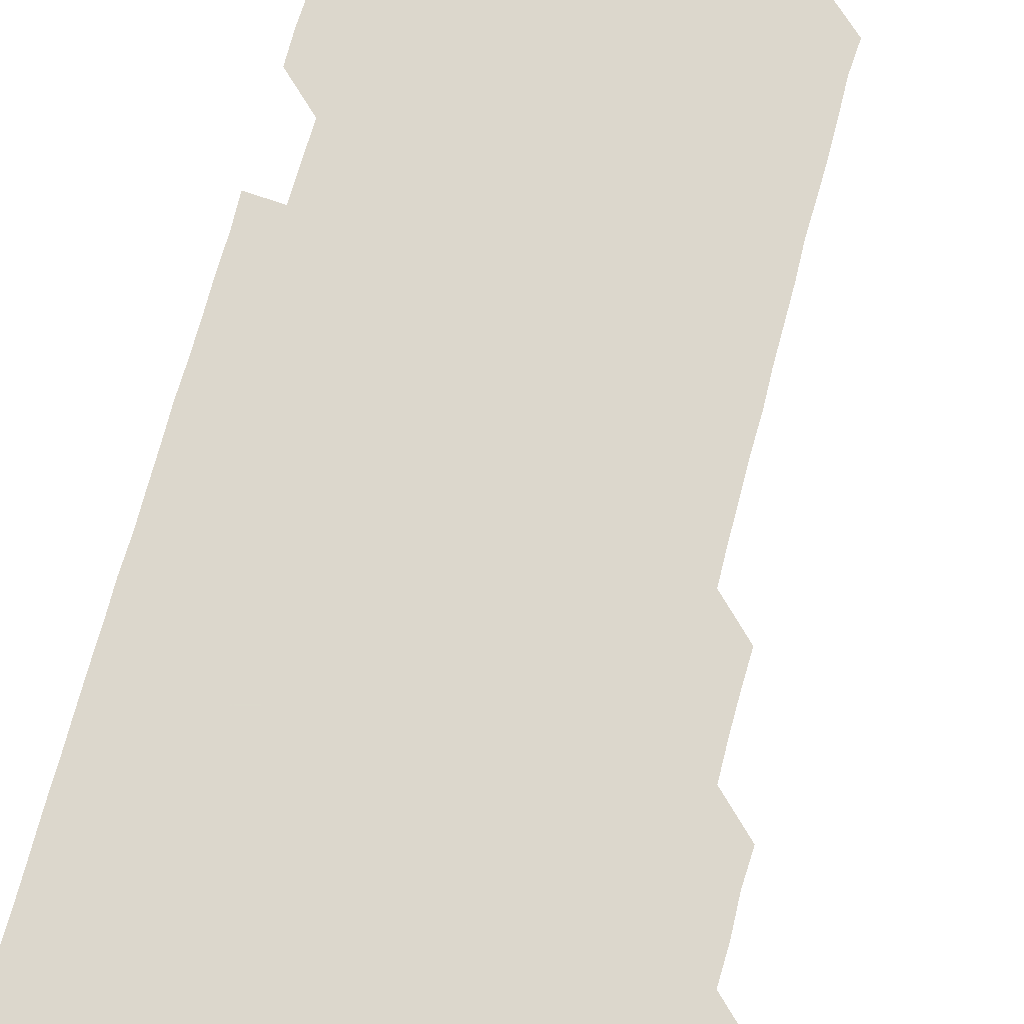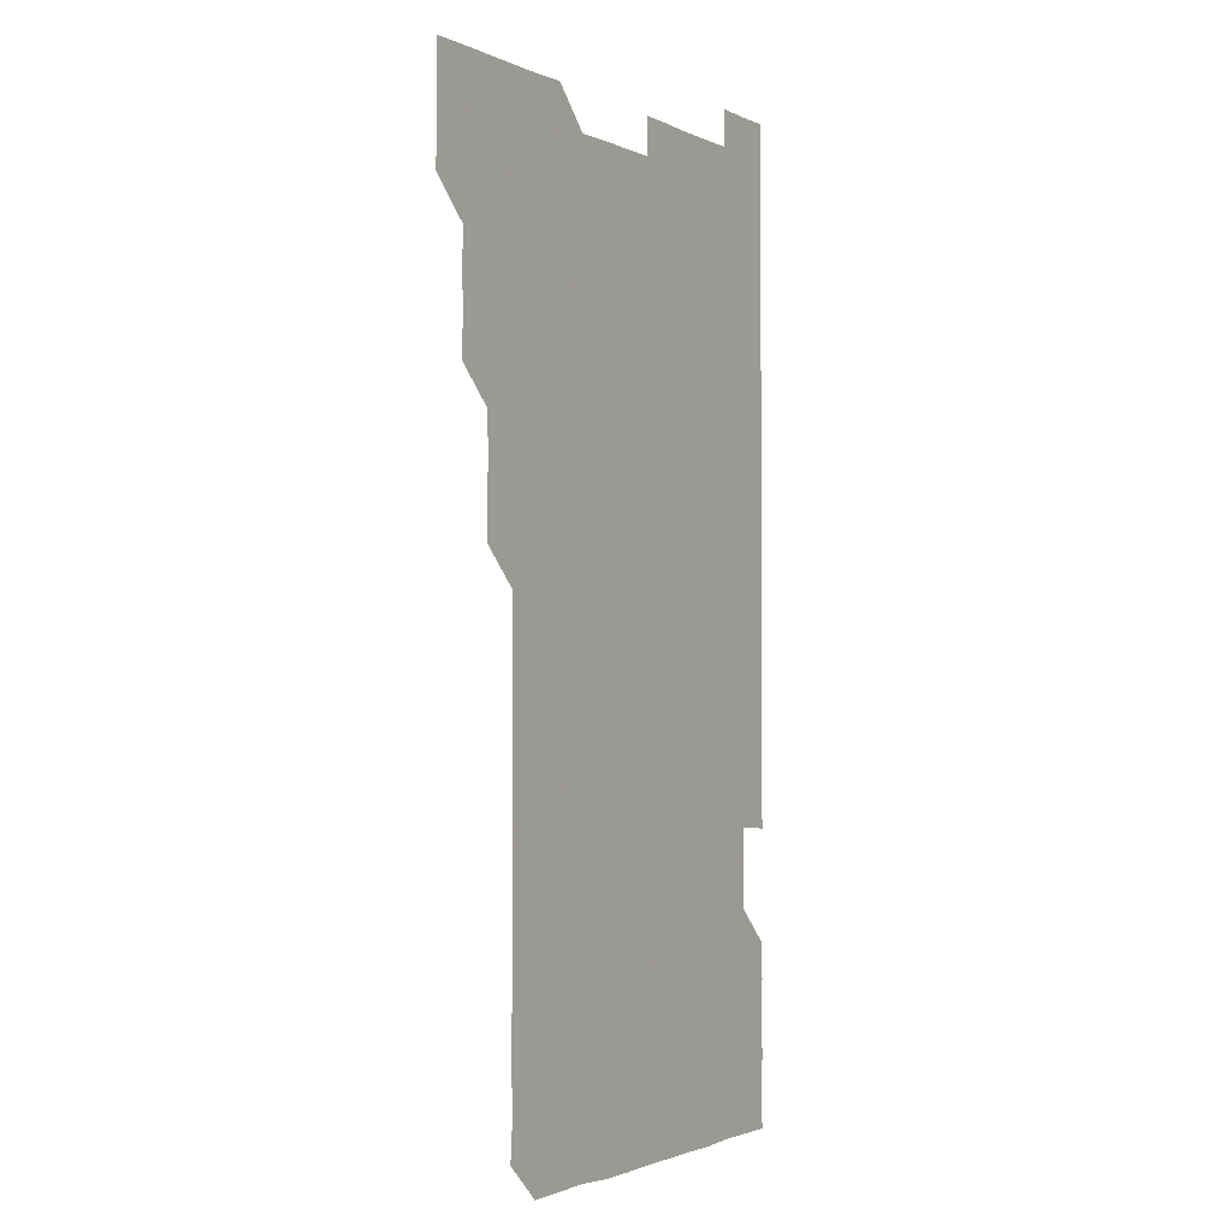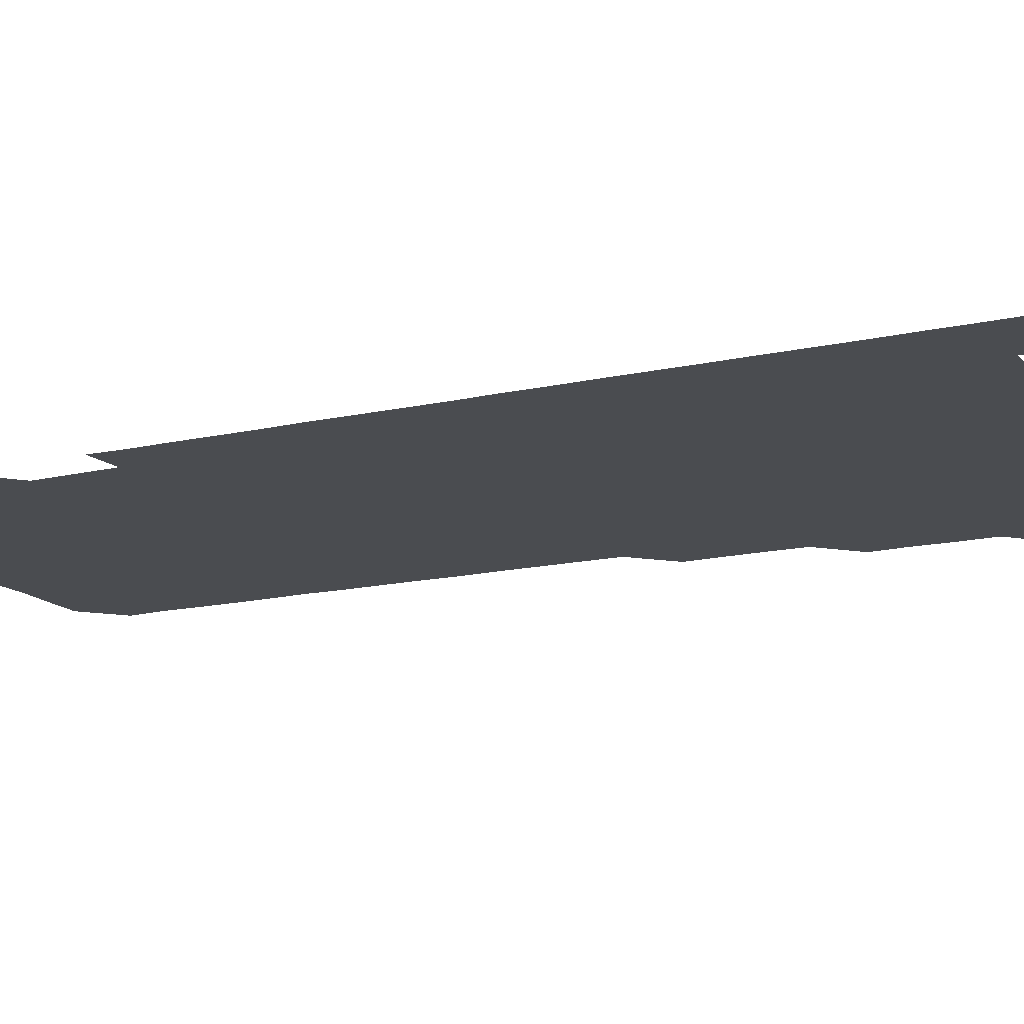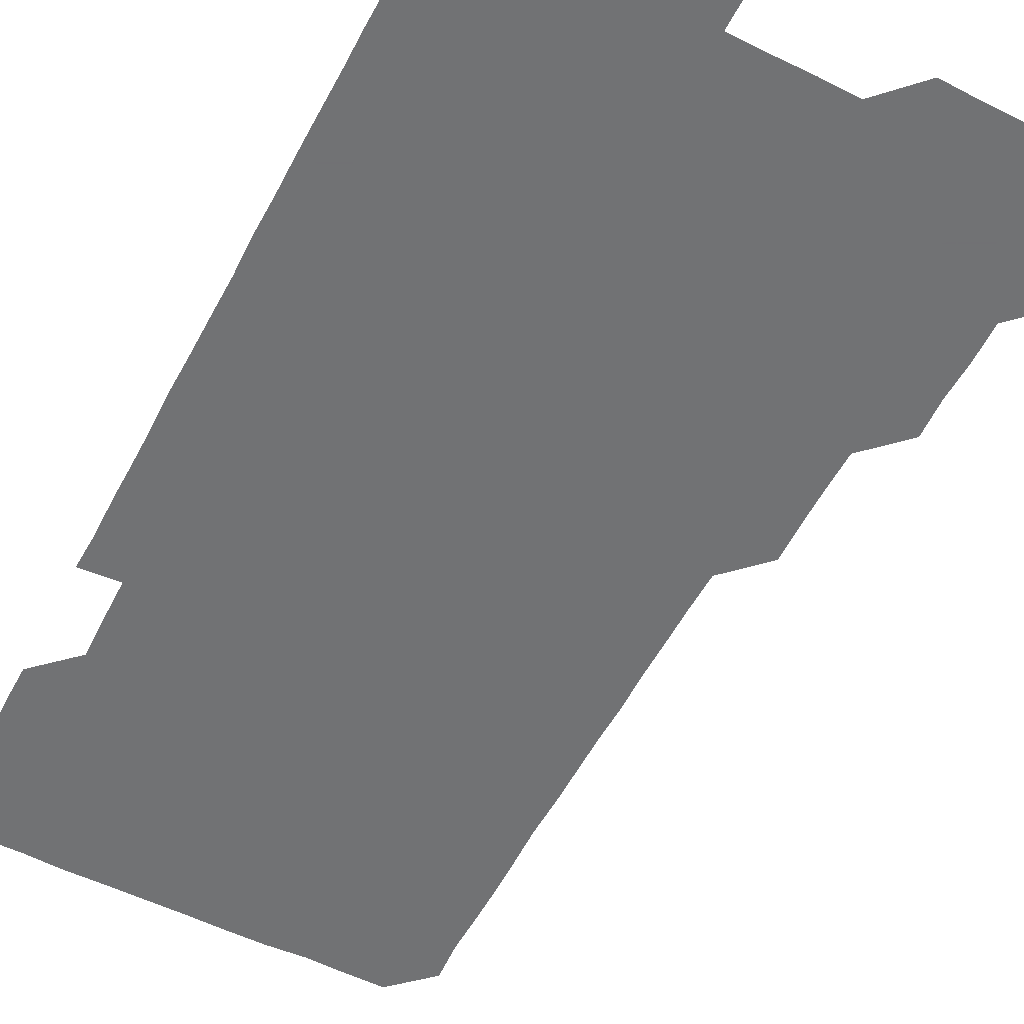
<metadata>
{"format":"obj","ext":"obj","renderer":"f3d","projection":"perspective","resolution":1024,"background":"white","views":[{"elev":72.8,"azim":-164.9,"up":"+Z"},{"elev":-1.8,"azim":-58.6,"up":"+Y"},{"elev":-15.0,"azim":116.4,"up":"+Z"},{"elev":-55.4,"azim":152.6,"up":"+Z"}]}
</metadata>
<code>
v 480.5 526 0
v 480.9 540.8 0
v 481 555.9 0
v 481 571 0
v 495.4 465.7 0
v 496.1 480.7 0
v 495.6 495.7 0
v 496 511 0
v 496 526.1 0
v 496.4 540.9 0
v 496.1 555.9 0
v 495.9 571.1 0
v 510.4 405.7 0
v 510.8 420.4 0
v 510.9 435.4 0
v 510.7 450.8 0
v 511.1 466.1 0
v 511.1 481 0
v 511.1 496.1 0
v 510.7 510.9 0
v 511.5 526.1 0
v 511.1 540.9 0
v 511.1 555.9 0
v 510.9 571.1 0
v 525.1 195.2 0
v 526.1 209.7 0
v 525.8 224.8 0
v 525.7 239.8 0
v 525.9 254.2 0
v 526.4 269.7 0
v 526 285 0
v 526 300.1 0
v 526.1 315.3 0
v 525.7 330.2 0
v 526 345.3 0
v 525.9 360.3 0
v 525.9 375.5 0
v 525.6 390.7 0
v 526.1 406.1 0
v 526.3 421.2 0
v 526.1 436.1 0
v 526.3 451.2 0
v 526 466 0
v 526.3 481.1 0
v 526.3 496.1 0
v 525.9 511.1 0
v 526.1 526 0
v 526.1 540.9 0
v 526.1 555.8 0
v 526 571.1 0
v 540.1 181.1 0
v 541.8 196.8 0
v 541 211 0
v 540.9 225.9 0
v 541.9 241.4 0
v 541 256.3 0
v 541.4 271.2 0
v 540.9 285.9 0
v 541.1 301 0
v 541.4 316.2 0
v 541.3 331.3 0
v 541.4 346.2 0
v 540.9 360.9 0
v 541.5 376.3 0
v 541 391 0
v 541 406.1 0
v 541.2 421.1 0
v 540.9 436 0
v 540.9 451 0
v 541.2 466.1 0
v 540.9 480.9 0
v 541.1 496 0
v 541.4 511 0
v 541.2 525.9 0
v 541 540.9 0
v 540.9 556.2 0
v 541.2 571.1 0
v 554.9 181.1 0
v 555.9 196 0
v 556.1 211.1 0
v 556.4 226.5 0
v 556.1 241.2 0
v 556.5 256.6 0
v 556.4 271.4 0
v 556.3 286.3 0
v 556 301.1 0
v 556.1 316 0
v 556.2 331.2 0
v 555.9 346 0
v 556.3 361.3 0
v 556.2 376.2 0
v 555.9 390.9 0
v 556 406 0
v 556.1 421 0
v 556.2 436.1 0
v 556.2 451.1 0
v 556.1 466.1 0
v 556.1 481.1 0
v 556.1 496 0
v 556.1 511 0
v 556.1 525.9 0
v 556 540.9 0
v 556 555.6 0
v 555.5 571.5 0
v 570.7 181.5 0
v 571.1 196 0
v 571.4 211.7 0
v 571.3 226.6 0
v 571.1 241.2 0
v 571.1 256.3 0
v 571.1 271 0
v 571.2 286.2 0
v 570.8 300.8 0
v 571.3 316.5 0
v 571.2 331.2 0
v 570.8 345.8 0
v 571.2 361.4 0
v 570.8 375.8 0
v 571.3 391.4 0
v 571.2 406.3 0
v 571 421 0
v 571.1 436.1 0
v 571.2 451.1 0
v 570.8 465.9 0
v 571.1 481.1 0
v 571.1 496.1 0
v 571 511 0
v 570.9 526.1 0
v 571.2 540.8 0
v 570.7 555.9 0
v 585.5 180.5 0
v 586.1 196.6 0
v 586.4 211.2 0
v 586 226 0
v 586 241 0
v 585.9 256 0
v 586.2 271.4 0
v 586 285.9 0
v 586 300.9 0
v 586 316.1 0
v 586 331 0
v 586.1 346.1 0
v 586 361.1 0
v 586.1 376.2 0
v 586.1 391.1 0
v 585.9 405.8 0
v 586.1 421.2 0
v 585.9 435.8 0
v 586.1 451.1 0
v 586 466 0
v 586 481 0
v 586.1 496 0
v 586.1 511 0
v 586 525.9 0
v 586 540.9 0
v 585.9 556.2 0
v 600.7 180.4 0
v 600.7 195.8 0
v 601.1 211.9 0
v 601.1 226.4 0
v 601.1 241.3 0
v 601 256.2 0
v 601.1 270.9 0
v 601 286.3 0
v 601.2 301.5 0
v 601 316 0
v 601.1 331.2 0
v 601.1 346.2 0
v 601.1 361.2 0
v 601 376.1 0
v 601 391.1 0
v 601.1 406.2 0
v 601 421.1 0
v 601.2 436.3 0
v 601 451.1 0
v 601.1 466.1 0
v 601.1 481 0
v 600.9 496 0
v 601.1 511 0
v 601 526 0
v 601 541.1 0
v 601 556 0
v 615.7 180.6 0
v 616.1 195.9 0
v 615.9 211.5 0
v 616 226.1 0
v 616 241.3 0
v 615.9 255.5 0
v 616 271.4 0
v 616 285.9 0
v 616 301.1 0
v 616 316.2 0
v 616.1 331.5 0
v 616 346.1 0
v 616 361.1 0
v 616 375.9 0
v 616 391.1 0
v 616 405.8 0
v 616 421.1 0
v 616 436.1 0
v 616 451 0
v 616 466 0
v 616 481 0
v 616.1 496 0
v 616 511 0
v 616.1 525.9 0
v 616.1 540.8 0
v 616.2 556.1 0
v 616.2 571.4 0
v 630.9 180.6 0
v 631.2 196.3 0
v 630.9 211.3 0
v 630.9 226.3 0
v 630.9 241 0
v 631 256.5 0
v 631 271.3 0
v 631 286.1 0
v 631 301 0
v 631.1 315.6 0
v 630.9 331.1 0
v 631 346.2 0
v 631 361.1 0
v 631 376.3 0
v 631 391 0
v 631 406.1 0
v 631 421 0
v 631 436.2 0
v 631 451 0
v 631 466.2 0
v 631 481 0
v 631 496 0
v 631 511 0
v 631 526 0
v 631 541 0
v 631.1 555.8 0
v 630.5 571.3 0
v 646.3 180.6 0
v 646 196.4 0
v 646 211.4 0
v 645.9 226 0
v 645.8 241.4 0
v 646.1 256 0
v 645.9 271.3 0
v 645.9 286.4 0
v 646 300.8 0
v 645.9 316.7 0
v 645.9 331.3 0
v 645.9 346.2 0
v 646 361.1 0
v 646 376.1 0
v 646 391.1 0
v 645.9 406.2 0
v 646.1 420.9 0
v 645.8 436.2 0
v 646 451 0
v 645.8 466.2 0
v 645.9 481.1 0
v 646 496 0
v 646 511 0
v 646 526 0
v 646.1 540.8 0
v 646 555.9 0
v 645.8 570.9 0
v 661.4 180.3 0
v 660.7 196.3 0
v 660.8 211.5 0
v 660.8 226.3 0
v 661.2 240.6 0
v 660.8 256.4 0
v 660.9 271.2 0
v 660.9 286.1 0
v 660.8 301.4 0
v 660.9 316.1 0
v 660.8 331.2 0
v 661 346 0
v 660.8 361.2 0
v 660.8 376.2 0
v 660.8 391.2 0
v 660.9 406.1 0
v 660.8 421.1 0
v 661.3 435.8 0
v 660.9 451.2 0
v 661.1 465.9 0
v 661 481 0
v 660.9 496.1 0
v 660.7 511 0
v 661.1 525.9 0
v 660.9 540.9 0
v 661 555.9 0
v 660.9 571 0
v 676.4 181 0
v 676.2 195.6 0
v 675.7 211.3 0
v 675.9 226.1 0
v 675.8 241.5 0
v 675.9 256.1 0
v 675.8 271.1 0
v 675.8 286.3 0
v 676 301.1 0
v 675.6 316.3 0
v 676.3 330.7 0
v 675.8 346.2 0
v 675.9 361.1 0
v 675.8 376.1 0
v 676.1 391 0
v 675.8 406.1 0
v 675.7 421.2 0
v 675.9 436.1 0
v 675.7 451.2 0
v 675.9 466 0
v 675.7 481.2 0
v 675.7 496 0
v 676.3 511.1 0
v 676 526 0
v 675.9 541 0
v 676 555.9 0
v 676 571 0
v 675.9 586.1 0
v 691.5 180.8 0
v 690.7 196.5 0
v 690.7 211.4 0
v 691 225.9 0
v 690.7 241.5 0
v 690.2 256.4 0
v 690.5 269.8 0
v 690.9 285.4 0
v 691.1 301.8 0
v 690.6 316.3 0
v 690.5 331.4 0
v 690.5 346.2 0
v 690.6 361.2 0
v 690.5 376.3 0
v 690.9 391 0
v 690.7 406.1 0
v 690.7 421.1 0
v 690.9 436.2 0
v 690.7 451.1 0
v 690.5 466.1 0
v 691 480.9 0
v 690.7 496.1 0
v 691.1 511 0
v 690.8 526.1 0
v 690.9 541 0
v 690.8 555.9 0
v 691 570.9 0
v 691 585.8 0
v 706.2 180.7 0
v 705.6 195.6 0
v 706.3 210.3 0
v 705.7 225.4 0
v 706.3 240.2 0
v 706.2 254.9 0
v 706.7 300.6 0
v 706.2 315.1 0
v 706.5 330.2 0
v 706.3 345.3 0
v 706.3 360.4 0
v 706.6 375.5 0
v 706.4 390.3 0
v 706.3 405.4 0
v 706.1 420.6 0
v 706.5 435.6 0
v 706.3 450.6 0
v 706.4 465.7 0
v 706.3 480.7 0
v 706.2 495.8 0
v 706.3 510.7 0
v 706 525.8 0
v 706 541 0
v 706.1 556 0
v 706 571 0
v 706.1 586.1 0
f 8 9 1
f 1 9 2
f 9 10 2
f 2 10 3
f 10 11 3
f 3 11 4
f 11 12 4
f 16 17 5
f 5 17 6
f 17 18 6
f 6 18 7
f 18 19 7
f 7 19 8
f 19 20 8
f 8 20 9
f 20 21 9
f 9 21 10
f 21 22 10
f 10 22 11
f 22 23 11
f 11 23 12
f 23 24 12
f 38 39 13
f 13 39 14
f 39 40 14
f 14 40 15
f 40 41 15
f 15 41 16
f 41 42 16
f 16 42 17
f 42 43 17
f 17 43 18
f 43 44 18
f 18 44 19
f 44 45 19
f 19 45 20
f 45 46 20
f 20 46 21
f 46 47 21
f 21 47 22
f 47 48 22
f 22 48 23
f 48 49 23
f 23 49 24
f 49 50 24
f 51 52 25
f 25 52 26
f 52 53 26
f 26 53 27
f 53 54 27
f 27 54 28
f 54 55 28
f 28 55 29
f 55 56 29
f 29 56 30
f 56 57 30
f 30 57 31
f 57 58 31
f 31 58 32
f 58 59 32
f 32 59 33
f 59 60 33
f 33 60 34
f 60 61 34
f 34 61 35
f 61 62 35
f 35 62 36
f 62 63 36
f 36 63 37
f 63 64 37
f 37 64 38
f 64 65 38
f 38 65 39
f 65 66 39
f 39 66 40
f 66 67 40
f 40 67 41
f 67 68 41
f 41 68 42
f 68 69 42
f 42 69 43
f 69 70 43
f 43 70 44
f 70 71 44
f 44 71 45
f 71 72 45
f 45 72 46
f 72 73 46
f 46 73 47
f 73 74 47
f 47 74 48
f 74 75 48
f 48 75 49
f 75 76 49
f 49 76 50
f 76 77 50
f 51 78 52
f 78 79 52
f 52 79 53
f 79 80 53
f 53 80 54
f 80 81 54
f 54 81 55
f 81 82 55
f 55 82 56
f 82 83 56
f 56 83 57
f 83 84 57
f 57 84 58
f 84 85 58
f 58 85 59
f 85 86 59
f 59 86 60
f 86 87 60
f 60 87 61
f 87 88 61
f 61 88 62
f 88 89 62
f 62 89 63
f 89 90 63
f 63 90 64
f 90 91 64
f 64 91 65
f 91 92 65
f 65 92 66
f 92 93 66
f 66 93 67
f 93 94 67
f 67 94 68
f 94 95 68
f 68 95 69
f 95 96 69
f 69 96 70
f 96 97 70
f 70 97 71
f 97 98 71
f 71 98 72
f 98 99 72
f 72 99 73
f 99 100 73
f 73 100 74
f 100 101 74
f 74 101 75
f 101 102 75
f 75 102 76
f 102 103 76
f 76 103 77
f 103 104 77
f 78 105 79
f 105 106 79
f 79 106 80
f 106 107 80
f 80 107 81
f 107 108 81
f 81 108 82
f 108 109 82
f 82 109 83
f 109 110 83
f 83 110 84
f 110 111 84
f 84 111 85
f 111 112 85
f 85 112 86
f 112 113 86
f 86 113 87
f 113 114 87
f 87 114 88
f 114 115 88
f 88 115 89
f 115 116 89
f 89 116 90
f 116 117 90
f 90 117 91
f 117 118 91
f 91 118 92
f 118 119 92
f 92 119 93
f 119 120 93
f 93 120 94
f 120 121 94
f 94 121 95
f 121 122 95
f 95 122 96
f 122 123 96
f 96 123 97
f 123 124 97
f 97 124 98
f 124 125 98
f 98 125 99
f 125 126 99
f 99 126 100
f 126 127 100
f 100 127 101
f 127 128 101
f 101 128 102
f 128 129 102
f 102 129 103
f 129 130 103
f 103 130 104
f 105 131 106
f 131 132 106
f 106 132 107
f 132 133 107
f 107 133 108
f 133 134 108
f 108 134 109
f 134 135 109
f 109 135 110
f 135 136 110
f 110 136 111
f 136 137 111
f 111 137 112
f 137 138 112
f 112 138 113
f 138 139 113
f 113 139 114
f 139 140 114
f 114 140 115
f 140 141 115
f 115 141 116
f 141 142 116
f 116 142 117
f 142 143 117
f 117 143 118
f 143 144 118
f 118 144 119
f 144 145 119
f 119 145 120
f 145 146 120
f 120 146 121
f 146 147 121
f 121 147 122
f 147 148 122
f 122 148 123
f 148 149 123
f 123 149 124
f 149 150 124
f 124 150 125
f 150 151 125
f 125 151 126
f 151 152 126
f 126 152 127
f 152 153 127
f 127 153 128
f 153 154 128
f 128 154 129
f 154 155 129
f 129 155 130
f 155 156 130
f 131 157 132
f 157 158 132
f 132 158 133
f 158 159 133
f 133 159 134
f 159 160 134
f 134 160 135
f 160 161 135
f 135 161 136
f 161 162 136
f 136 162 137
f 162 163 137
f 137 163 138
f 163 164 138
f 138 164 139
f 164 165 139
f 139 165 140
f 165 166 140
f 140 166 141
f 166 167 141
f 141 167 142
f 167 168 142
f 142 168 143
f 168 169 143
f 143 169 144
f 169 170 144
f 144 170 145
f 170 171 145
f 145 171 146
f 171 172 146
f 146 172 147
f 172 173 147
f 147 173 148
f 173 174 148
f 148 174 149
f 174 175 149
f 149 175 150
f 175 176 150
f 150 176 151
f 176 177 151
f 151 177 152
f 177 178 152
f 152 178 153
f 178 179 153
f 153 179 154
f 179 180 154
f 154 180 155
f 180 181 155
f 155 181 156
f 181 182 156
f 157 183 158
f 183 184 158
f 158 184 159
f 184 185 159
f 159 185 160
f 185 186 160
f 160 186 161
f 186 187 161
f 161 187 162
f 187 188 162
f 162 188 163
f 188 189 163
f 163 189 164
f 189 190 164
f 164 190 165
f 190 191 165
f 165 191 166
f 191 192 166
f 166 192 167
f 192 193 167
f 167 193 168
f 193 194 168
f 168 194 169
f 194 195 169
f 169 195 170
f 195 196 170
f 170 196 171
f 196 197 171
f 171 197 172
f 197 198 172
f 172 198 173
f 198 199 173
f 173 199 174
f 199 200 174
f 174 200 175
f 200 201 175
f 175 201 176
f 201 202 176
f 176 202 177
f 202 203 177
f 177 203 178
f 203 204 178
f 178 204 179
f 204 205 179
f 179 205 180
f 205 206 180
f 180 206 181
f 206 207 181
f 181 207 182
f 207 208 182
f 183 210 184
f 210 211 184
f 184 211 185
f 211 212 185
f 185 212 186
f 212 213 186
f 186 213 187
f 213 214 187
f 187 214 188
f 214 215 188
f 188 215 189
f 215 216 189
f 189 216 190
f 216 217 190
f 190 217 191
f 217 218 191
f 191 218 192
f 218 219 192
f 192 219 193
f 219 220 193
f 193 220 194
f 220 221 194
f 194 221 195
f 221 222 195
f 195 222 196
f 222 223 196
f 196 223 197
f 223 224 197
f 197 224 198
f 224 225 198
f 198 225 199
f 225 226 199
f 199 226 200
f 226 227 200
f 200 227 201
f 227 228 201
f 201 228 202
f 228 229 202
f 202 229 203
f 229 230 203
f 203 230 204
f 230 231 204
f 204 231 205
f 231 232 205
f 205 232 206
f 232 233 206
f 206 233 207
f 233 234 207
f 207 234 208
f 234 235 208
f 208 235 209
f 235 236 209
f 210 237 211
f 237 238 211
f 211 238 212
f 238 239 212
f 212 239 213
f 239 240 213
f 213 240 214
f 240 241 214
f 214 241 215
f 241 242 215
f 215 242 216
f 242 243 216
f 216 243 217
f 243 244 217
f 217 244 218
f 244 245 218
f 218 245 219
f 245 246 219
f 219 246 220
f 246 247 220
f 220 247 221
f 247 248 221
f 221 248 222
f 248 249 222
f 222 249 223
f 249 250 223
f 223 250 224
f 250 251 224
f 224 251 225
f 251 252 225
f 225 252 226
f 252 253 226
f 226 253 227
f 253 254 227
f 227 254 228
f 254 255 228
f 228 255 229
f 255 256 229
f 229 256 230
f 256 257 230
f 230 257 231
f 257 258 231
f 231 258 232
f 258 259 232
f 232 259 233
f 259 260 233
f 233 260 234
f 260 261 234
f 234 261 235
f 261 262 235
f 235 262 236
f 262 263 236
f 237 264 238
f 264 265 238
f 238 265 239
f 265 266 239
f 239 266 240
f 266 267 240
f 240 267 241
f 267 268 241
f 241 268 242
f 268 269 242
f 242 269 243
f 269 270 243
f 243 270 244
f 270 271 244
f 244 271 245
f 271 272 245
f 245 272 246
f 272 273 246
f 246 273 247
f 273 274 247
f 247 274 248
f 274 275 248
f 248 275 249
f 275 276 249
f 249 276 250
f 276 277 250
f 250 277 251
f 277 278 251
f 251 278 252
f 278 279 252
f 252 279 253
f 279 280 253
f 253 280 254
f 280 281 254
f 254 281 255
f 281 282 255
f 255 282 256
f 282 283 256
f 256 283 257
f 283 284 257
f 257 284 258
f 284 285 258
f 258 285 259
f 285 286 259
f 259 286 260
f 286 287 260
f 260 287 261
f 287 288 261
f 261 288 262
f 288 289 262
f 262 289 263
f 289 290 263
f 264 291 265
f 291 292 265
f 265 292 266
f 292 293 266
f 266 293 267
f 293 294 267
f 267 294 268
f 294 295 268
f 268 295 269
f 295 296 269
f 269 296 270
f 296 297 270
f 270 297 271
f 297 298 271
f 271 298 272
f 298 299 272
f 272 299 273
f 299 300 273
f 273 300 274
f 300 301 274
f 274 301 275
f 301 302 275
f 275 302 276
f 302 303 276
f 276 303 277
f 303 304 277
f 277 304 278
f 304 305 278
f 278 305 279
f 305 306 279
f 279 306 280
f 306 307 280
f 280 307 281
f 307 308 281
f 281 308 282
f 308 309 282
f 282 309 283
f 309 310 283
f 283 310 284
f 310 311 284
f 284 311 285
f 311 312 285
f 285 312 286
f 312 313 286
f 286 313 287
f 313 314 287
f 287 314 288
f 314 315 288
f 288 315 289
f 315 316 289
f 289 316 290
f 316 317 290
f 291 319 292
f 319 320 292
f 292 320 293
f 320 321 293
f 293 321 294
f 321 322 294
f 294 322 295
f 322 323 295
f 295 323 296
f 323 324 296
f 296 324 297
f 324 325 297
f 297 325 298
f 325 326 298
f 298 326 299
f 326 327 299
f 299 327 300
f 327 328 300
f 300 328 301
f 328 329 301
f 301 329 302
f 329 330 302
f 302 330 303
f 330 331 303
f 303 331 304
f 331 332 304
f 304 332 305
f 332 333 305
f 305 333 306
f 333 334 306
f 306 334 307
f 334 335 307
f 307 335 308
f 335 336 308
f 308 336 309
f 336 337 309
f 309 337 310
f 337 338 310
f 310 338 311
f 338 339 311
f 311 339 312
f 339 340 312
f 312 340 313
f 340 341 313
f 313 341 314
f 341 342 314
f 314 342 315
f 342 343 315
f 315 343 316
f 343 344 316
f 316 344 317
f 344 345 317
f 317 345 318
f 345 346 318
f 319 347 320
f 347 348 320
f 320 348 321
f 348 349 321
f 321 349 322
f 349 350 322
f 322 350 323
f 350 351 323
f 323 351 324
f 351 352 324
f 324 352 325
f 327 353 328
f 353 354 328
f 328 354 329
f 354 355 329
f 329 355 330
f 355 356 330
f 330 356 331
f 356 357 331
f 331 357 332
f 357 358 332
f 332 358 333
f 358 359 333
f 333 359 334
f 359 360 334
f 334 360 335
f 360 361 335
f 335 361 336
f 361 362 336
f 336 362 337
f 362 363 337
f 337 363 338
f 363 364 338
f 338 364 339
f 364 365 339
f 339 365 340
f 365 366 340
f 340 366 341
f 366 367 341
f 341 367 342
f 367 368 342
f 342 368 343
f 368 369 343
f 343 369 344
f 369 370 344
f 344 370 345
f 370 371 345
f 345 371 346
f 371 372 346

</code>
